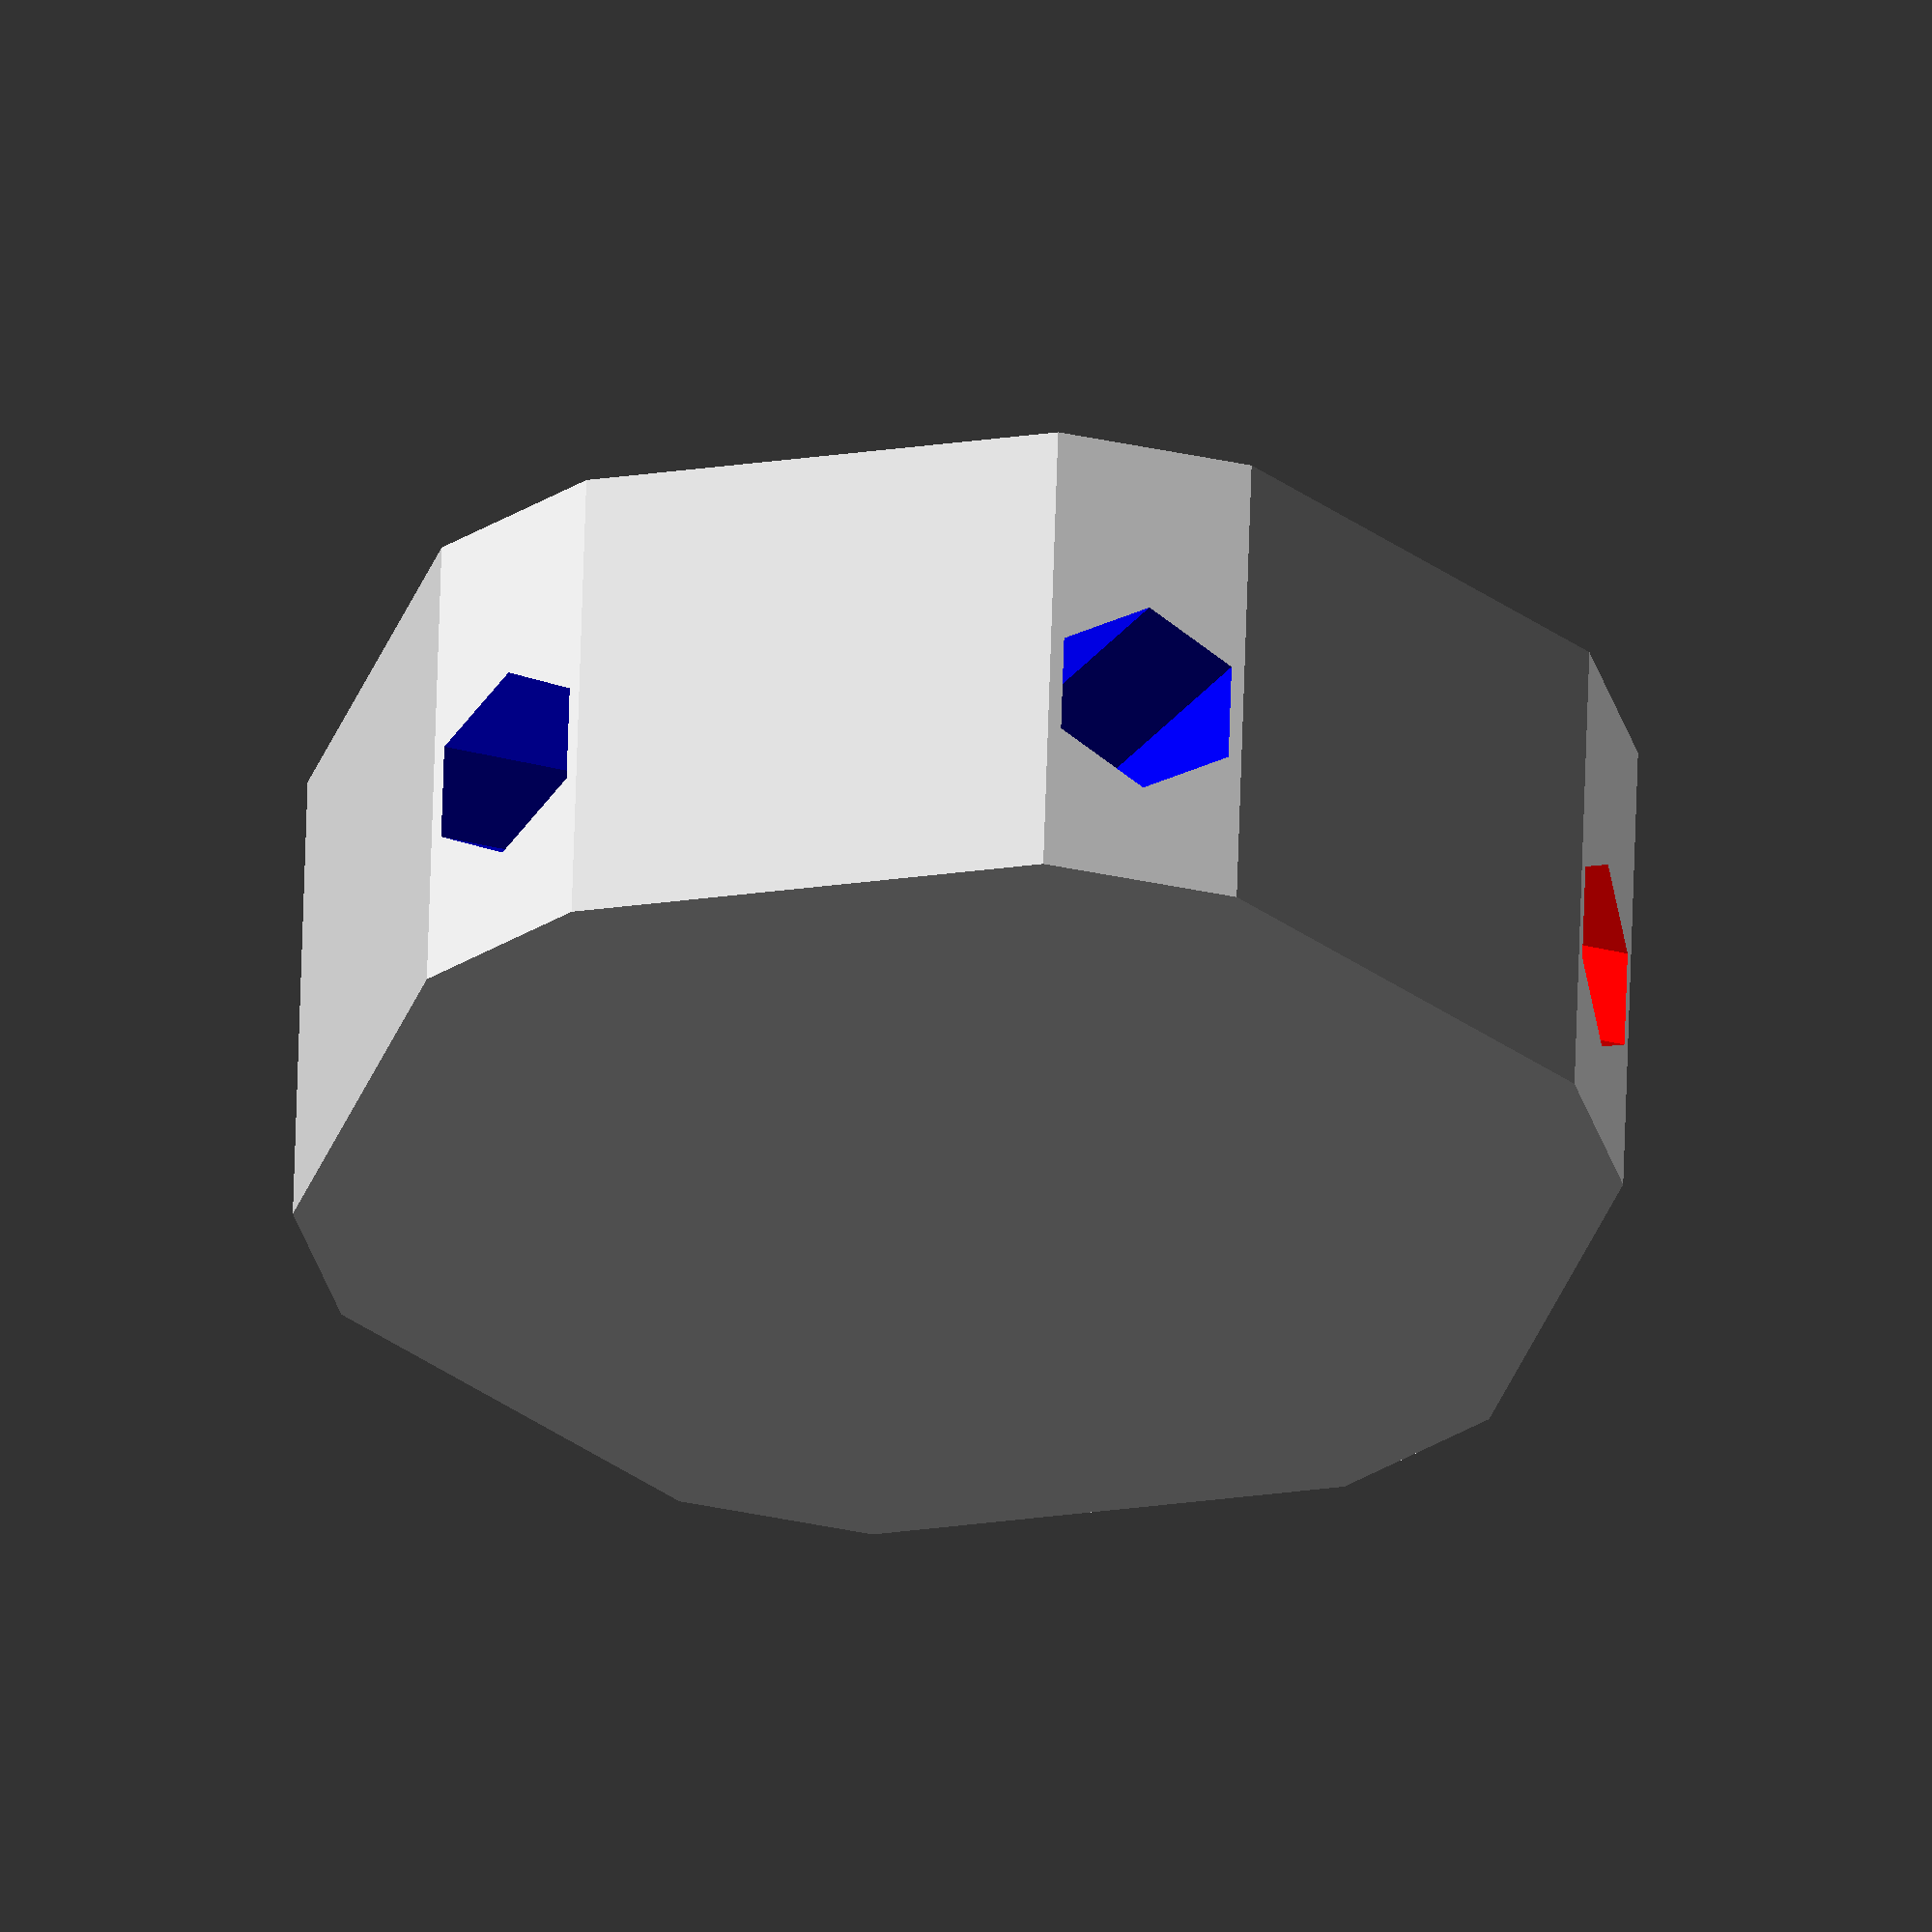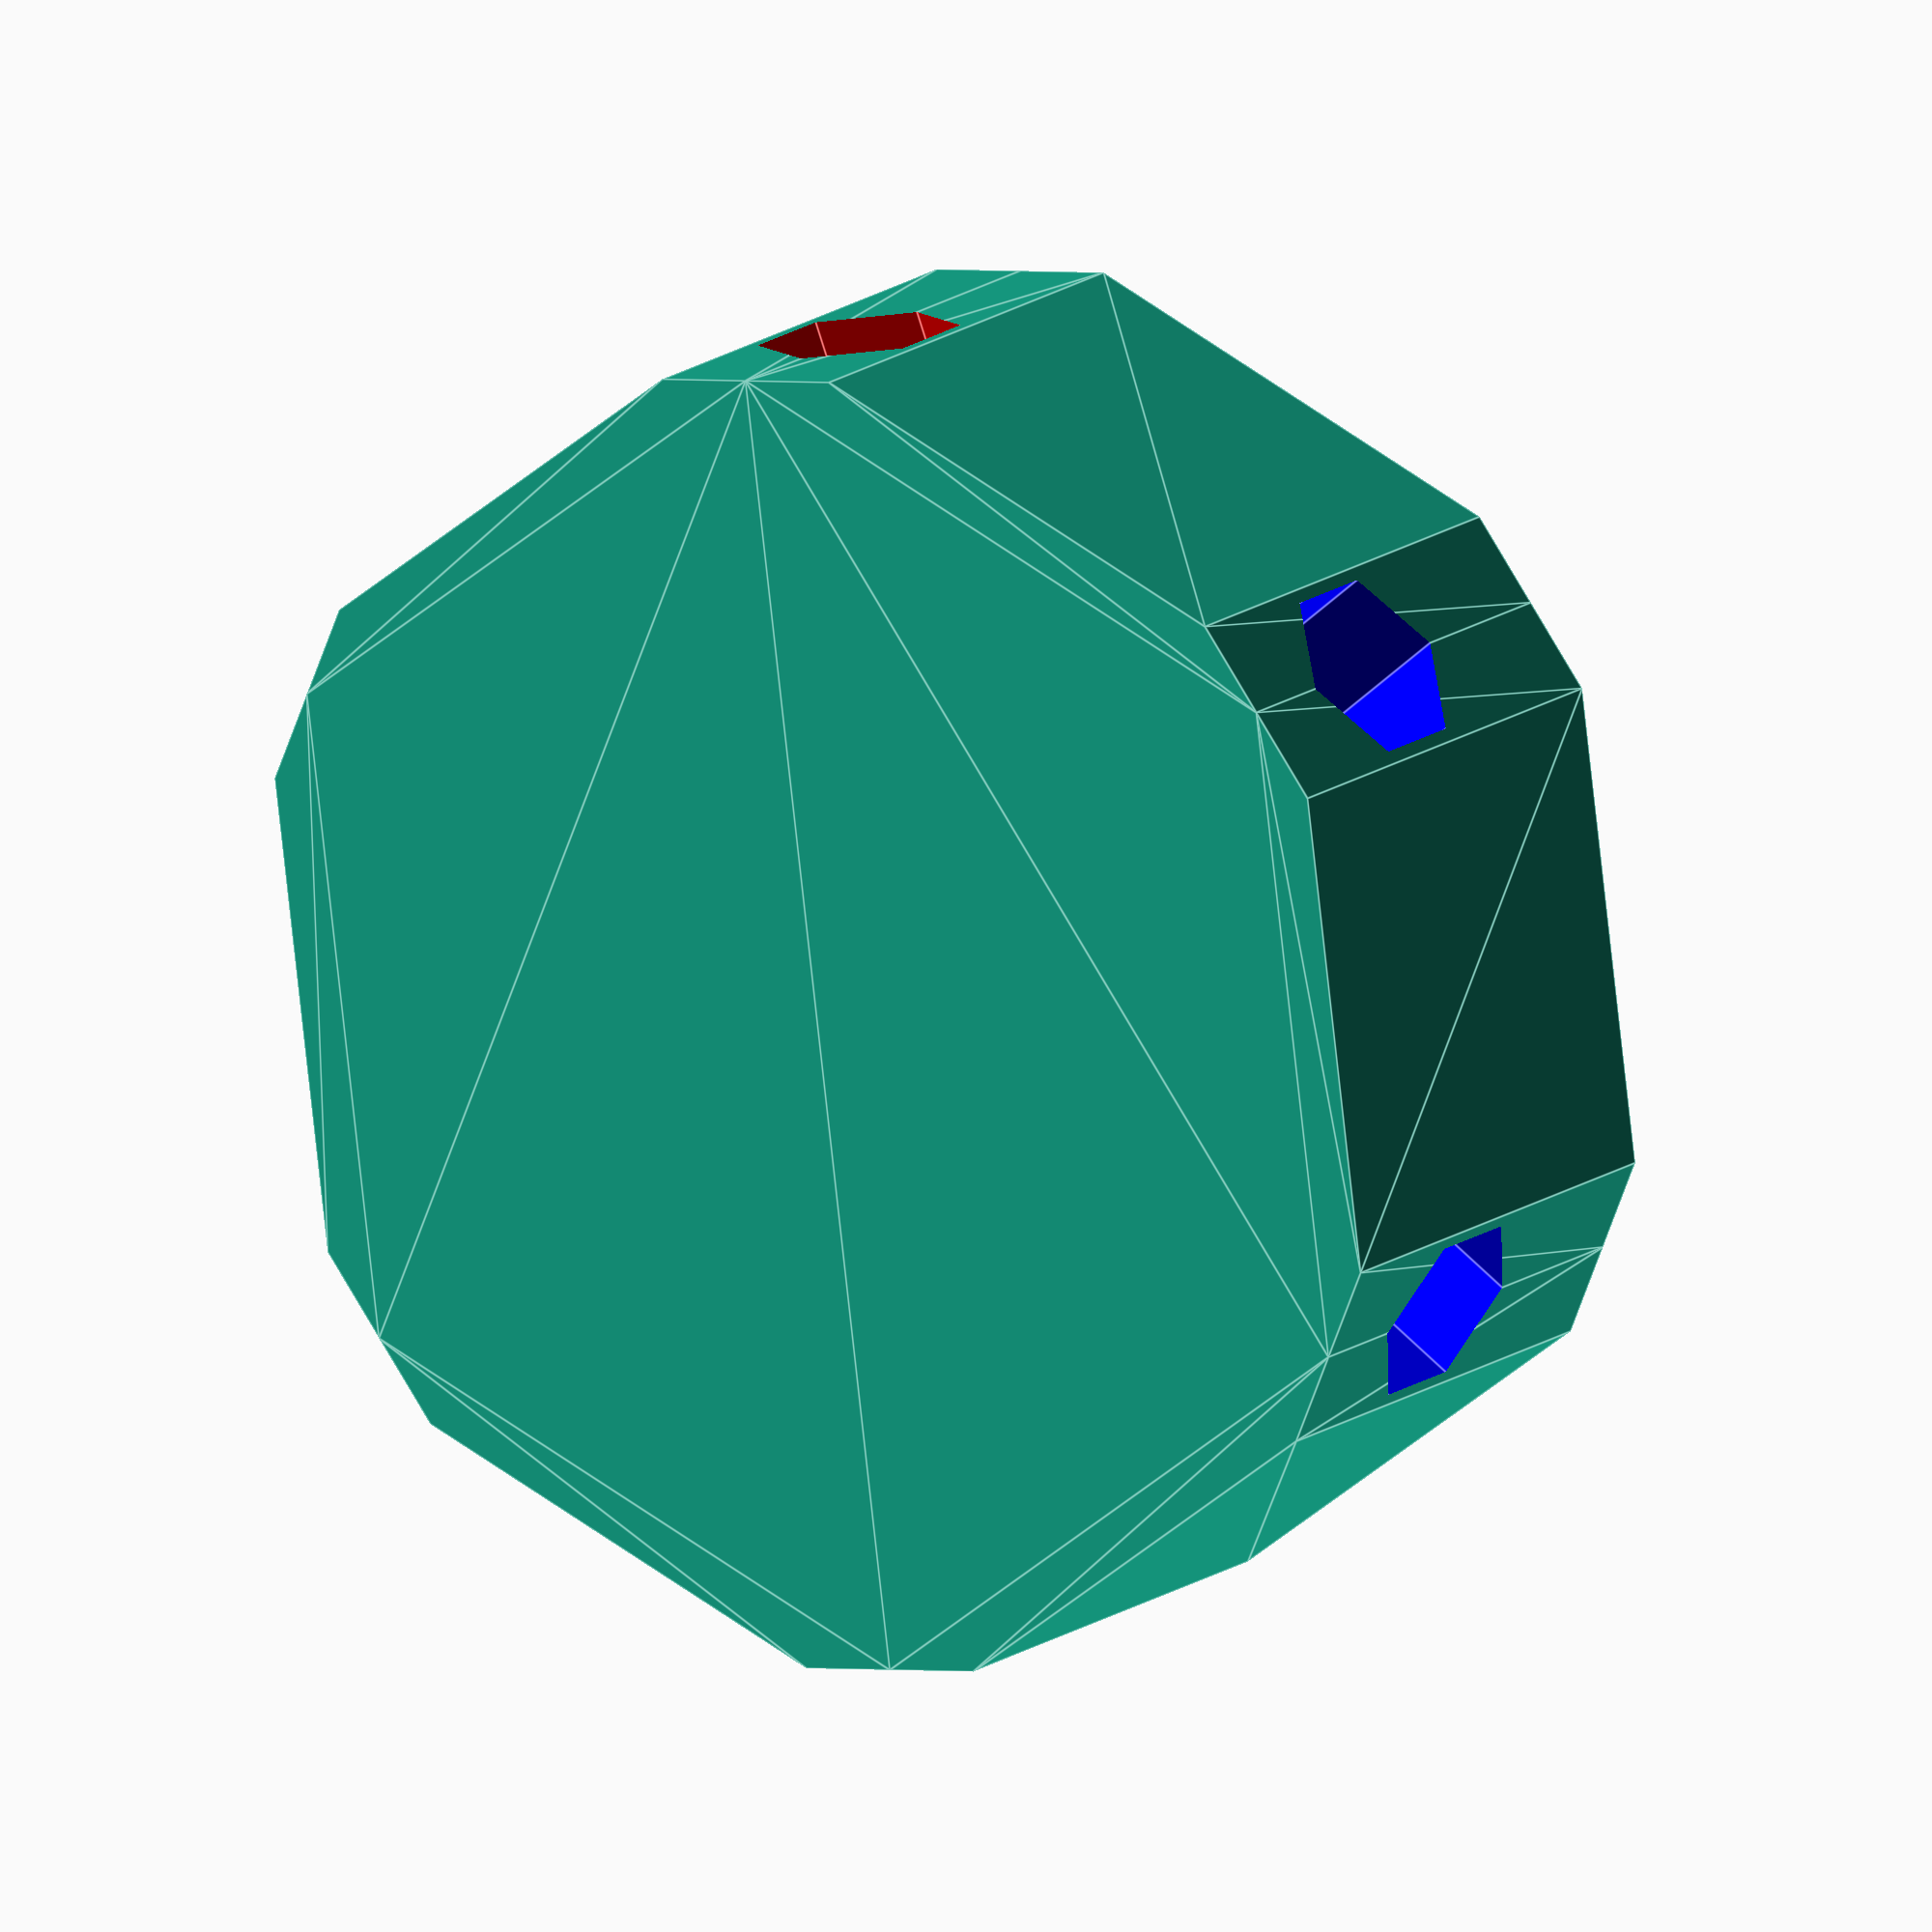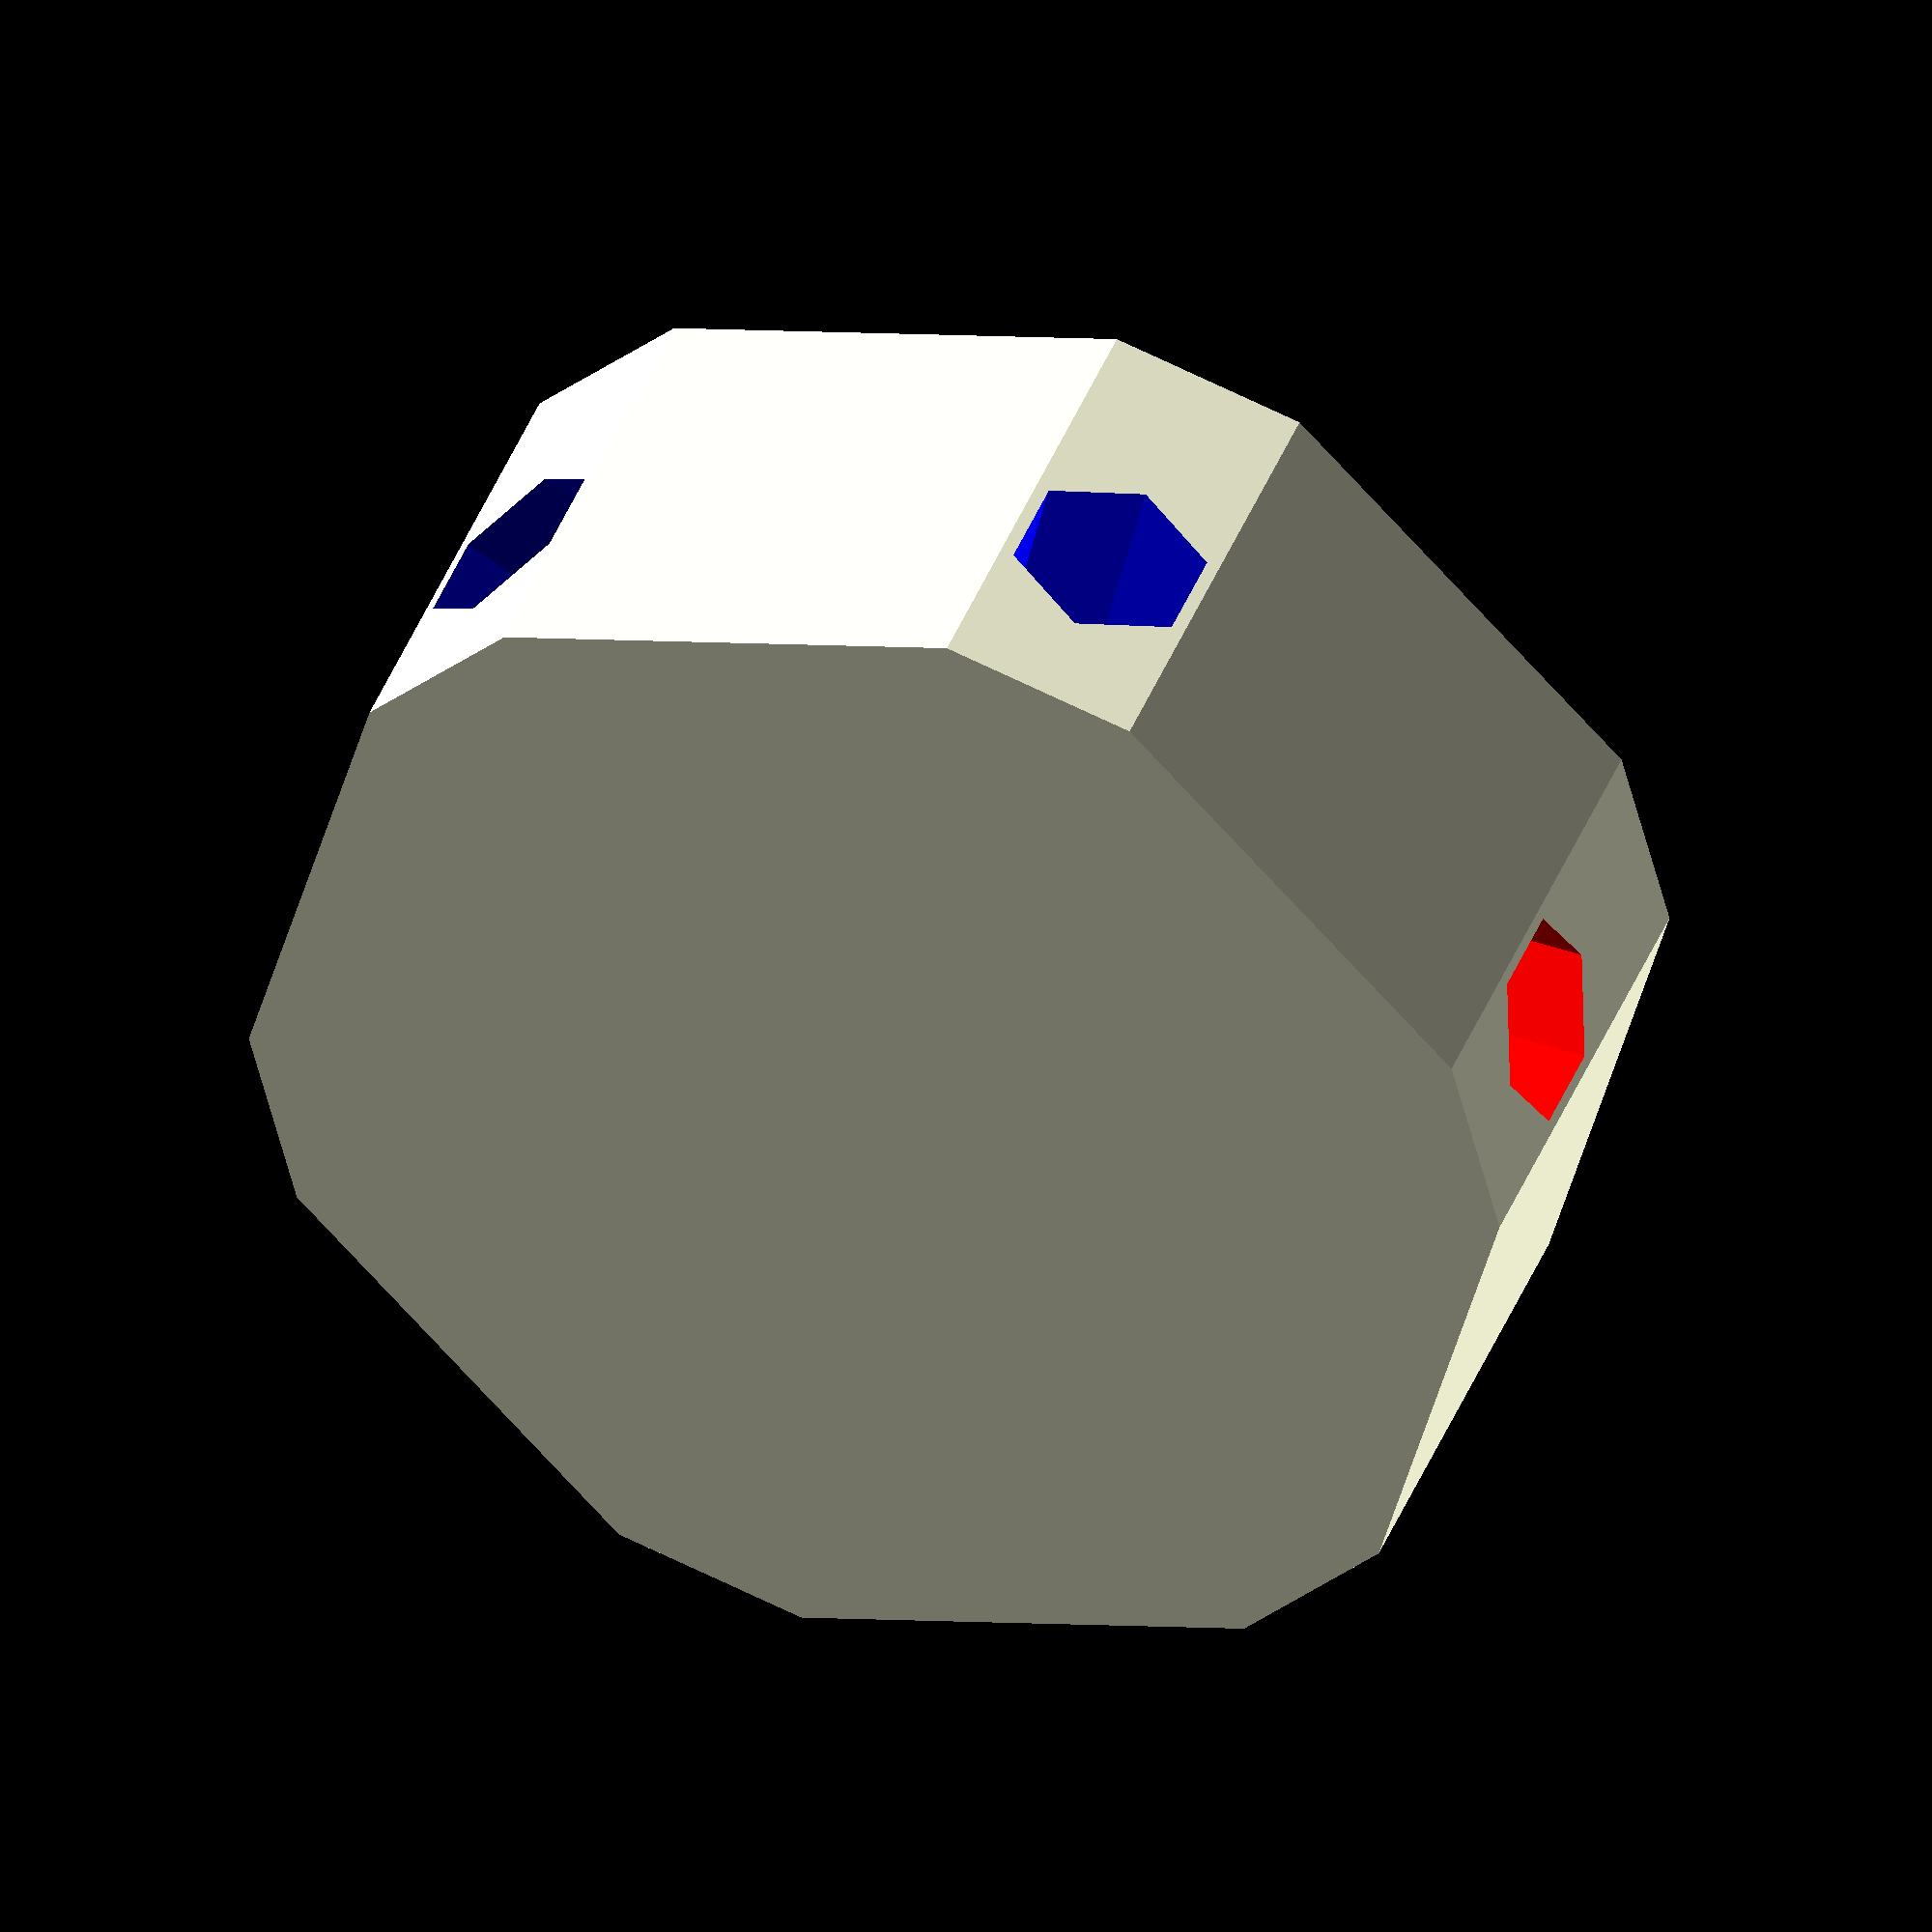
<openscad>
//---------------------------------------------------------------------------------------------
//-- Mini-dome.  Derived from the Domekit-2V from effallo
//---------------------------------------------------------------------------------------------
//-- HEXA-CONNECTORS
//-- The connectors are parameterized. On the top there is an "X"
//-- showing the 4 holes were the long sticks should be connected
//---------------------------------------------------------------------------------------------
//-- (c) Jul-2012 Juan Gonzalez-Gomez (Obijuan) juan@iearobotics.com
//-- Released under the GPL license
//--------------------------------------------------------------------------------------------
/* Derived from:
   DOMEKIT-2V • HEXAGON
   http://effalo.com
*/

//-- Two Domes as examples:
//-- All the calculations have been done using this link:
//--  http://simplydifferently.org/Geodesic_Dome_Notes?page=3#2V/L2

/*  EXAMPLE 1 (default): Micro-dome

   Diameter: 150 mm
   Height: 75mm
   20 x Hexa-connectors
   6  x  Penta-connectors
   35 x Long sticks: 46.3mm (Green)
   30 x shot sticks: 41mm (Red)
*/

/*  EXAMPLE 2: Mini-dome

   Diameter: 50cm
   Height: 25cm
   20 x Hexa-connectors
   6  x  Penta-connectors
   35 x Long sticks: 154.5 mm (Green)
   30 x shot sticks: 136.6 mm (Red)
*/


//----------------------------------------------------------------------------------------------------
//--  Module for creating the main body of the hexagonal connectors
//--  Parameters:
//--      r :  Hexagon radius
//--      h:  Hub height
//--      s:  Stick diameter
//-------------------------------------------------------------------------------------------------------
module hexa_hub_main(r,h,s)
{
  hull() {
    cylinder(r=r, h=h,center=true,$fn=6);

     for (i=[0:5]) {
       rotate([0,0,i*60])
         translate([r-s/2,0,0])
           cube([s,s, h],center=true);
    }
  }
}

//----------------------------------------------------------------------------------
//-- Hexagonal connector
//-- Input parameters
//--     sd: stick diameter
//--     holedepth
//--
//--    The total part height and diameter are calculated 
//--   accorting to these two USER parameters
//----------------------------------------------------------------------------------
module hexa_hub(sd=2.5, holedepth=6)
{
  
  //-- Temp variable. Length of the cilinders used for 
  //-- making the drills on the main hub. 

  length = holedepth + sd*sin(18)+2;

  //-- Z angle of the drills. All have 16 degrees except 2 of 18
  zangle = [18,16,16,18,16,16];

  //-- Color of the drills (for debuggin)
  hole_color=["red","blue","blue","red","blue","blue"];

  //-- Calculate the main hub parameters: radius and height
  //-- They are calculated from the stick diameter and holedepth
  hub_r = sd + holedepth*cos(18);
  hub_h = holedepth*sin(18)+sd*cos(18) + 1+1;

  //-- Debugin: Output the calculated parameters
  echo("Diameter: ",2*hub_r);
  echo("Height: ",hub_h);

  //-- The part consist of sub-parts:
  //--  1) The main hub: an hexagon 
  //--  2) The drills 
  //--  3) The top part for indicating where the long stick
  //---     should be connected

  union() {

    //-- This is the part without the "X" on the TOP
    difference() {
      //-- Main hub
      hexa_hub_main(r=hub_r, h=hub_h,s=sd);

      //-- Holes for inserting the sticks
      for (i=[0:5]) {
         rotate([0,0,i*60])
          translate([length/2+sd*sqrt(3)/2,0,0])
            rotate([0,90+zangle[i],0])
              color(hole_color[i]) cylinder(r=sd/2, h=length, center=true, $fn=6);
      }
    }

    //-- Top part: The "X"
    color("blue")
    rotate([0,0,60])
      translate([0,0,hub_h/2])
        cube([2*hub_r*0.9,1,1],center=true);

    color("blue")
      rotate([0,0,-60])
        translate([0,0,hub_h/2])
          cube([2*hub_r*0.9,1,1],center=true);

  } //-- end union

} //-- End module


//-----------------------------------------------------------------------------------------
//-- DEFINED BY THE USER:
//-- uncomment the connects to use, or set the parameters
//----------------------------------------------------------------------------------------

//-- Default: Micro-dome
hexa_hub();

//-- Mini Dome:
//hexa_hub(sd=3.4, holedepth=10);





</openscad>
<views>
elev=120.6 azim=14.0 roll=358.3 proj=o view=wireframe
elev=164.8 azim=277.5 roll=326.8 proj=o view=edges
elev=319.1 azim=14.7 roll=199.8 proj=o view=solid
</views>
